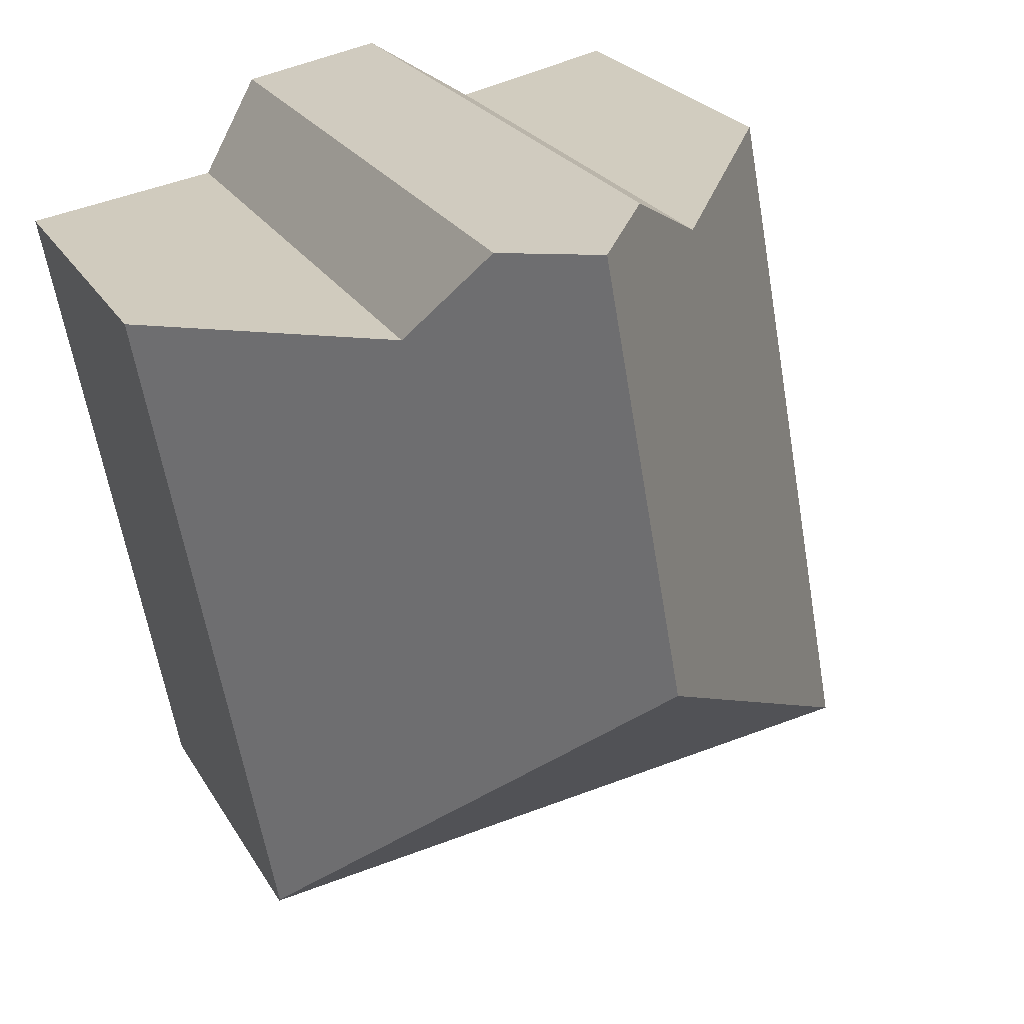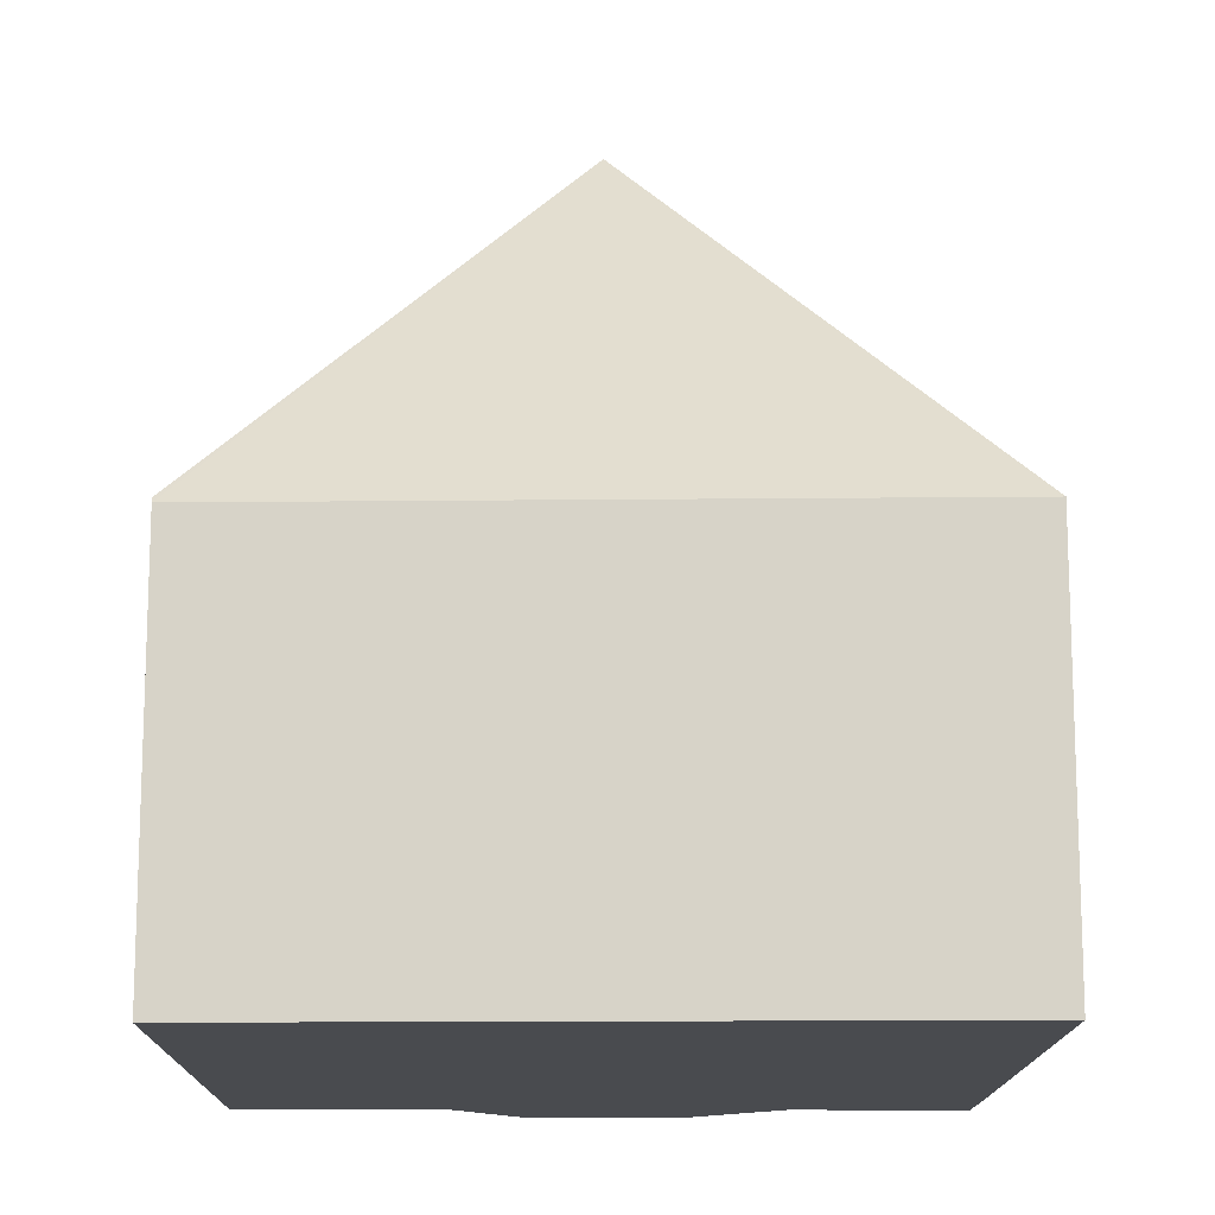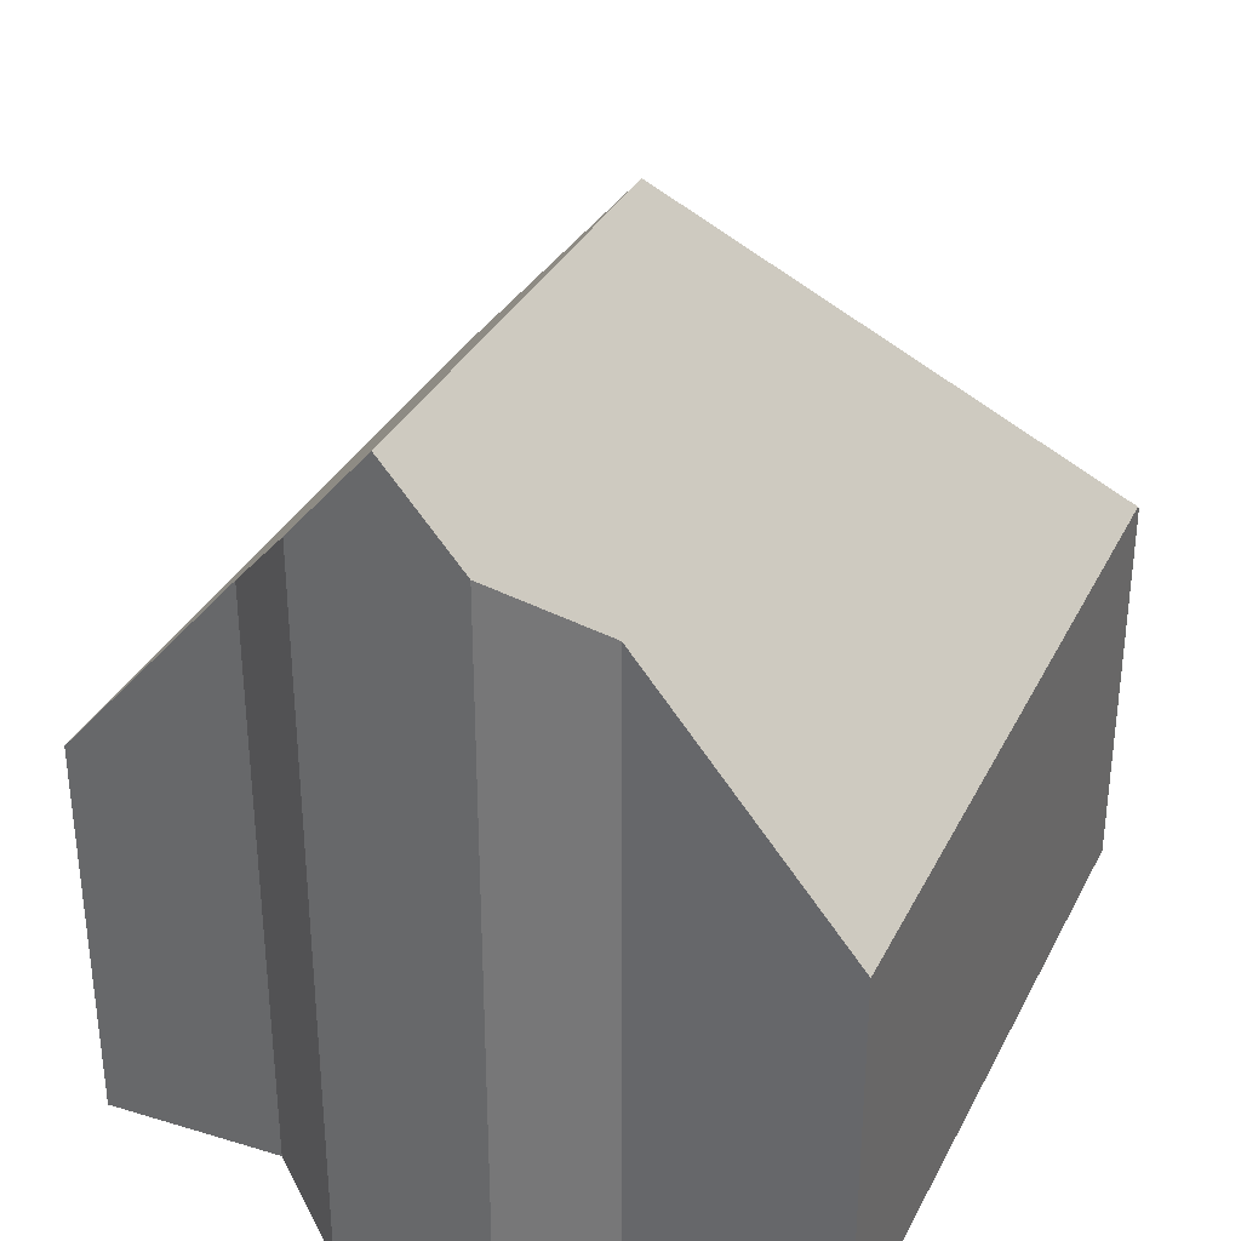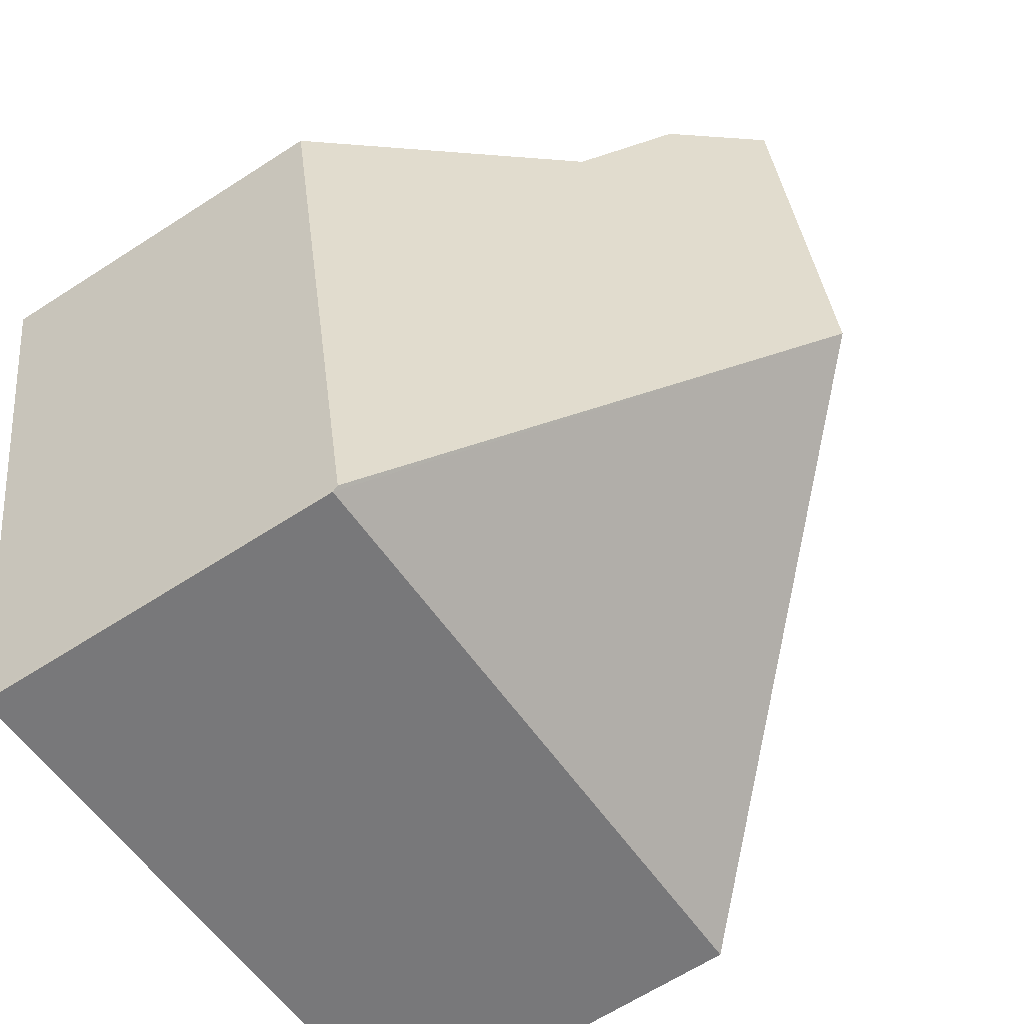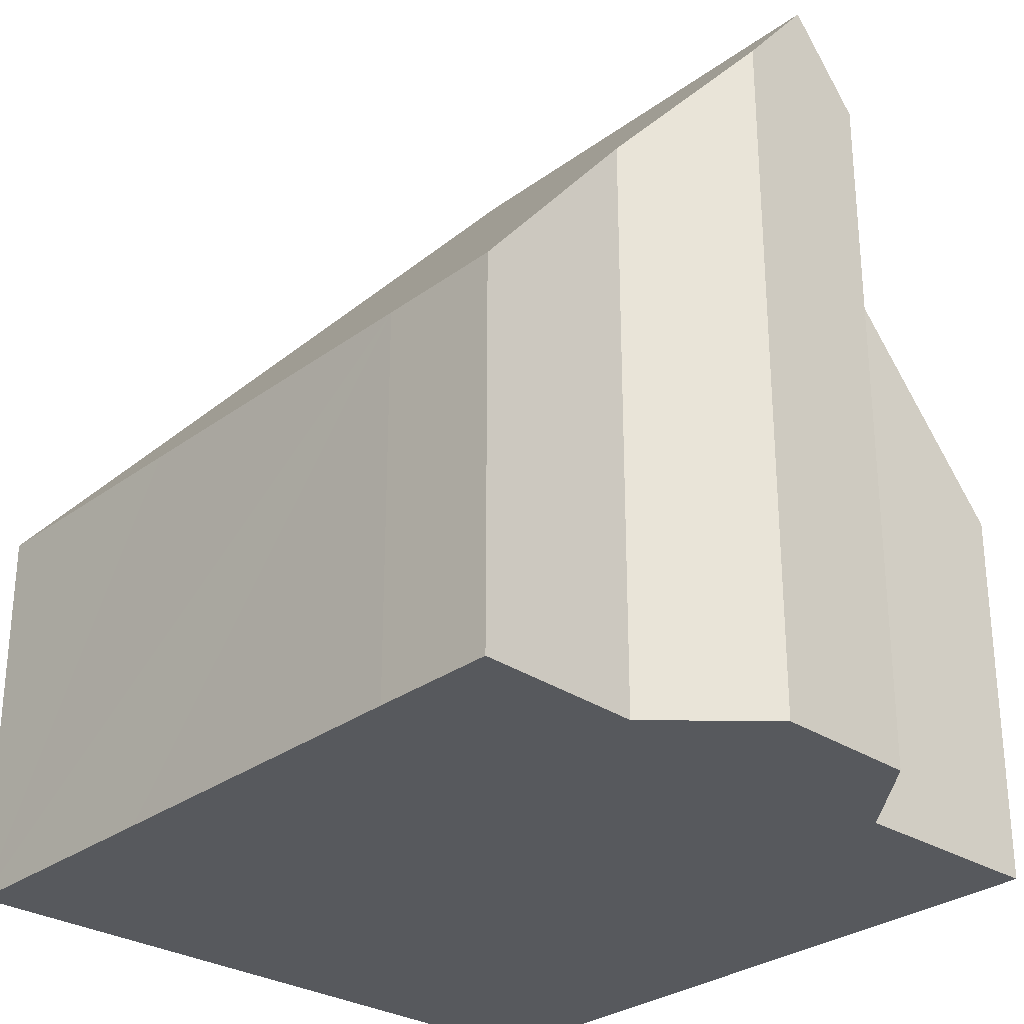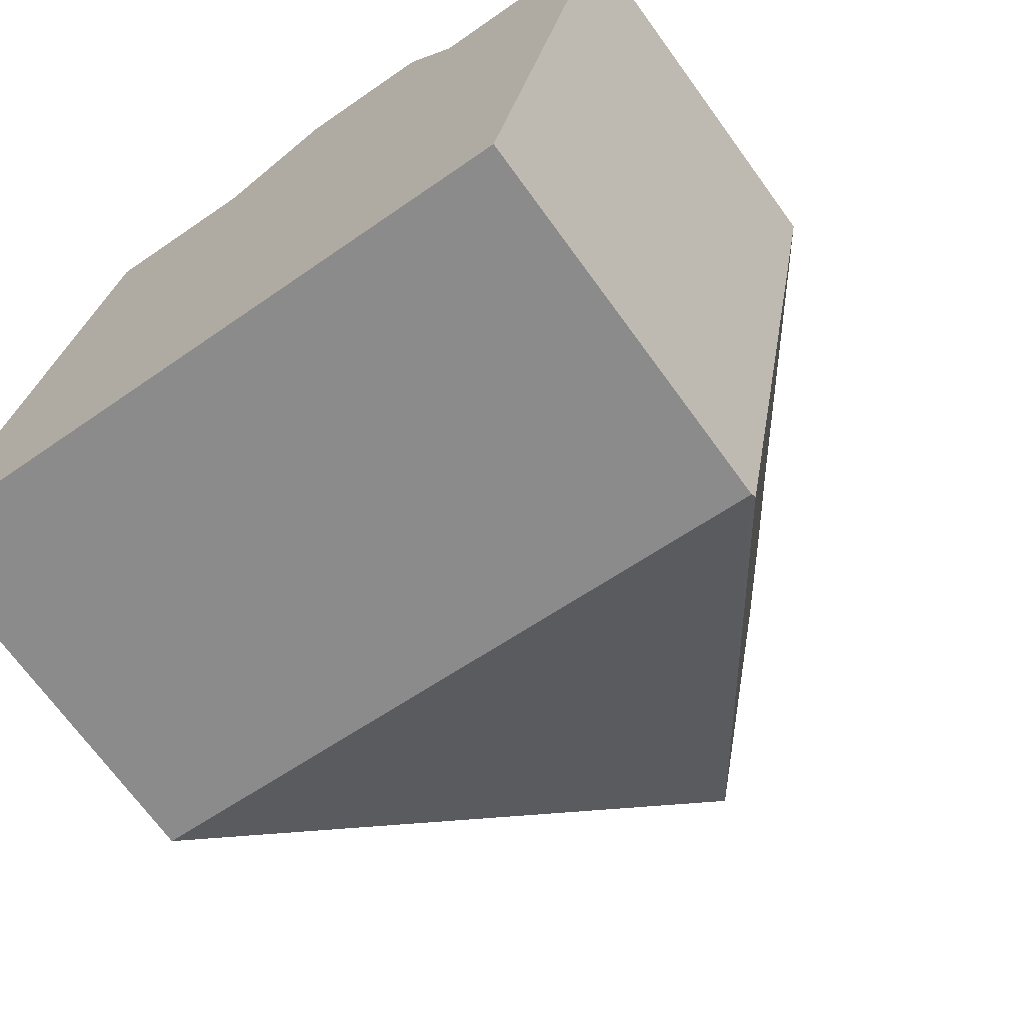
<metadata>
{"format":"obj","ext":"obj","renderer":"f3d","projection":"perspective","resolution":1024,"background":"white","views":[{"elev":22.8,"azim":157.4,"up":"+Z"},{"elev":-14.1,"azim":-169.9,"up":"+Y"},{"elev":34.5,"azim":34.8,"up":"+Y"},{"elev":-64.5,"azim":123.1,"up":"+Z"},{"elev":-29.5,"azim":-32.6,"up":"+Y"},{"elev":-70.2,"azim":36.0,"up":"+Z"}]}
</metadata>
<code>
v  3.287 6.559 2.345
v  1.299 3.186 -0.2
v  0 3.186 1.951e-16
v  5.529 3.186 -0.852
v  5.537 3.233 -0.813
v  0.359 3.19 1.982
v  0.865 3.186 4.778
v  1.059 3.195 5.8
v  2.418 4.861 5.496
v  3.943 6.559 5.951
v  3.35 5.835 6.071
v  4.521 5.854 5.835
v  4.977 5.138 5.002
v  6.609 3.158 4.725
v  3.35 -3.717e-16 6.071
v  4.521 -3.573e-16 5.835
v  3.943 -3.644e-16 5.951
v  4.977 -3.063e-16 5.002
v  6.609 -2.893e-16 4.725
v  2.418 -3.365e-16 5.496
v  1.059 -3.551e-16 5.8
v  5.537 4.978e-17 -0.813
v  5.529 5.217e-17 -0.852
v  1.299 1.225e-17 -0.2
v  0 0 0
v  0.359 -1.214e-16 1.982
v  0.865 -2.926e-16 4.778
g defaultobject
f 1 2 3
f 2 1 4
f 4 1 5
f 6 1 3
f 1 6 7
f 1 7 8
f 1 8 9
f 1 9 10
f 10 9 11
f 12 1 10
f 1 12 5
f 5 12 13
f 5 13 14
f 11 12 10
f 12 11 15
f 12 15 16
f 16 15 17
f 18 14 13
f 14 18 19
f 8 20 9
f 20 8 21
f 16 13 12
f 13 16 18
f 19 5 14
f 5 19 22
f 5 22 4
f 4 22 23
f 23 2 4
f 2 23 24
f 2 24 3
f 3 24 25
f 25 6 3
f 6 25 7
f 7 25 26
f 7 26 27
f 7 27 8
f 8 27 21
f 9 15 11
f 15 9 20
f 17 20 16
f 20 17 15
f 22 24 23
f 24 22 19
f 24 19 25
f 25 19 26
f 26 19 27
f 27 19 18
f 27 18 16
f 27 16 20
f 27 20 21

</code>
